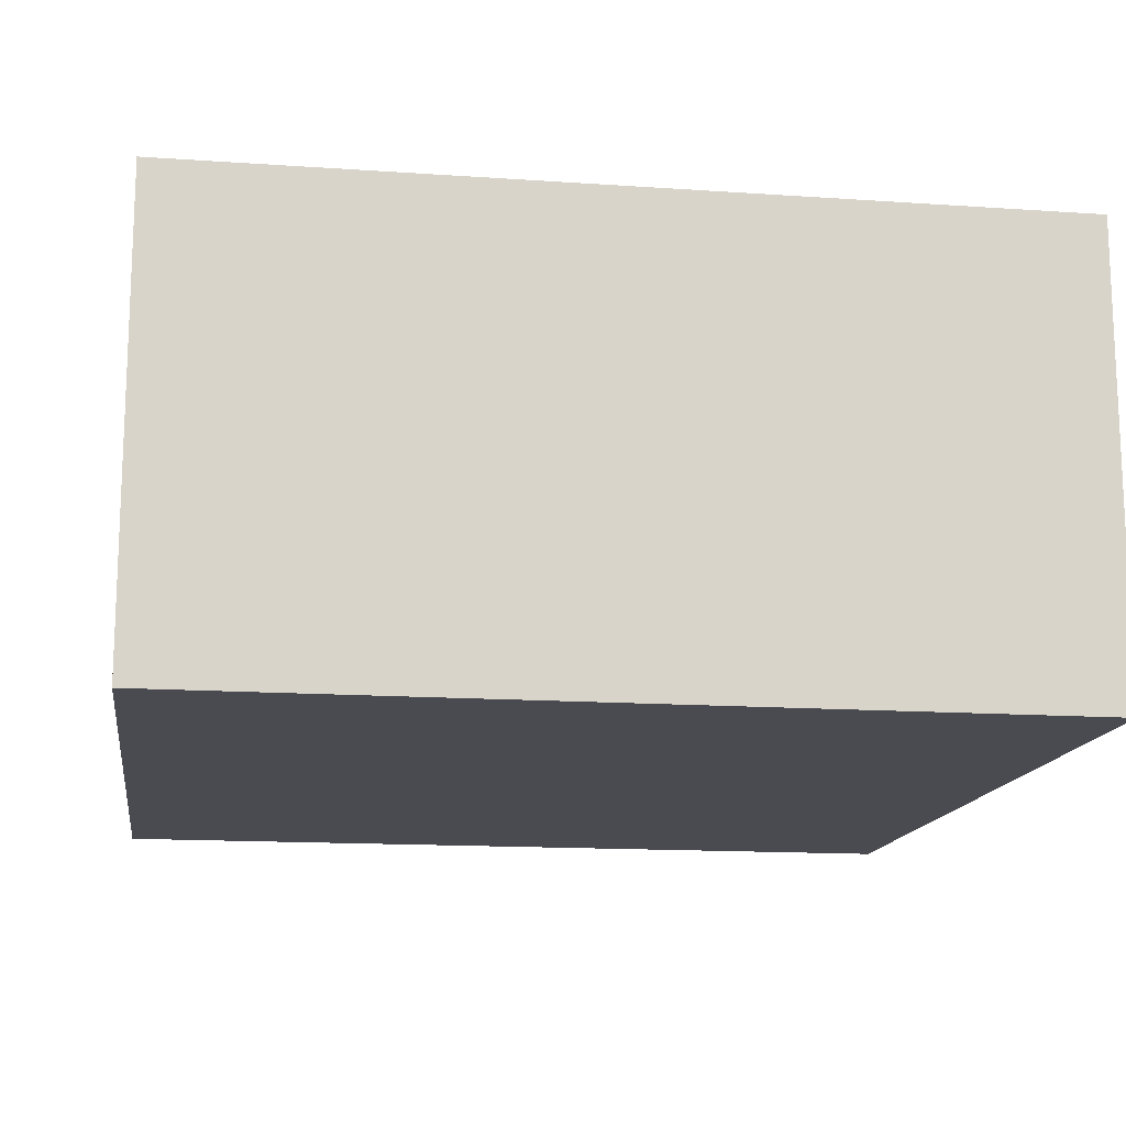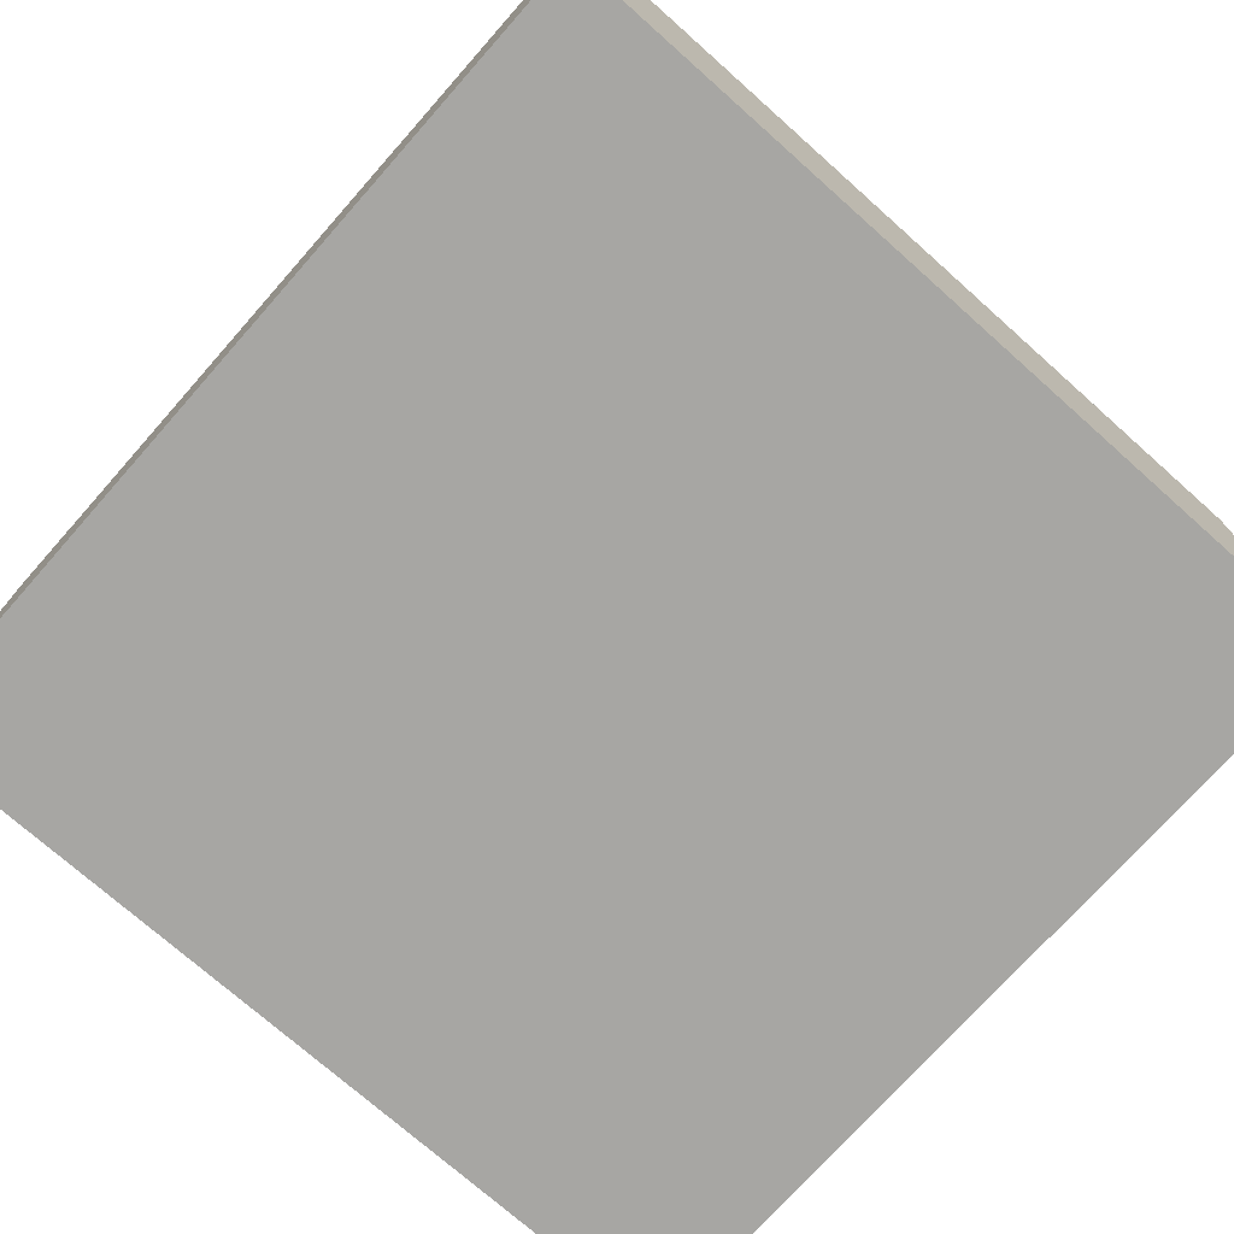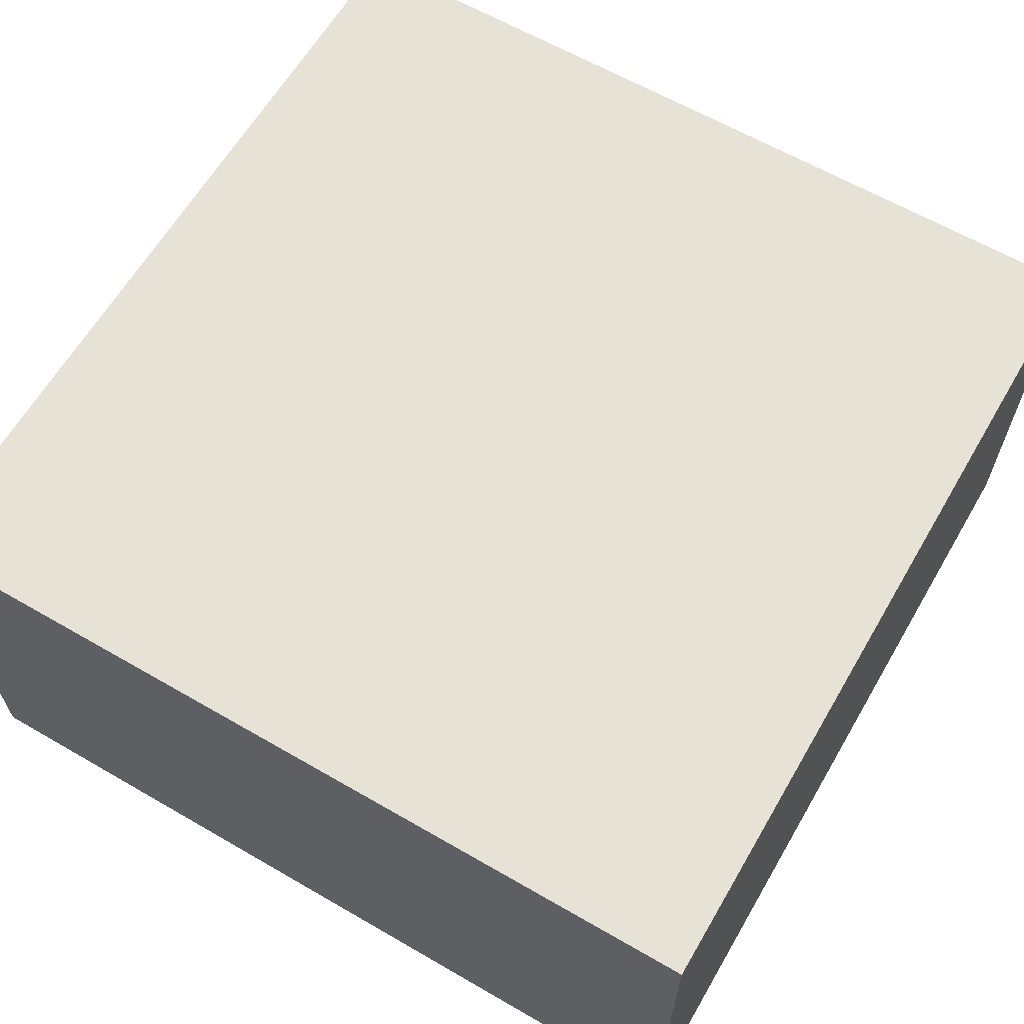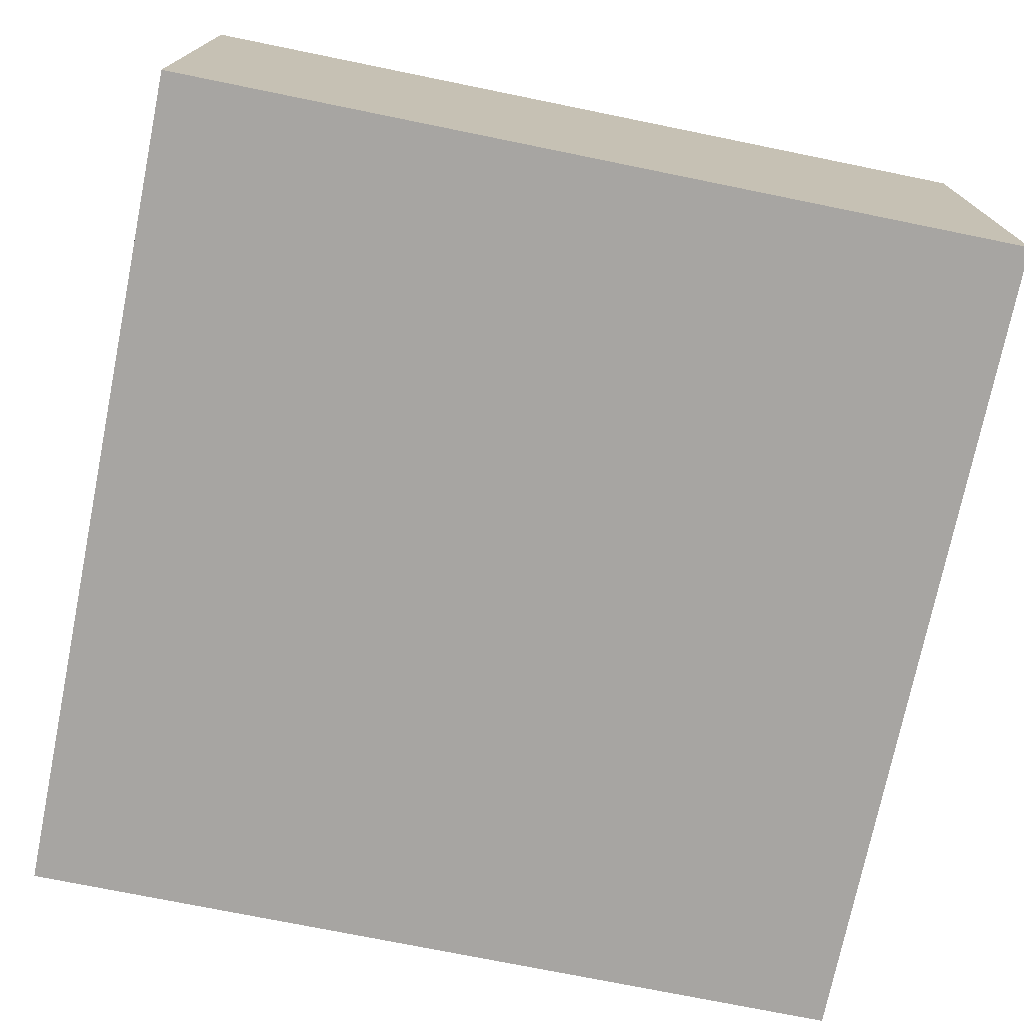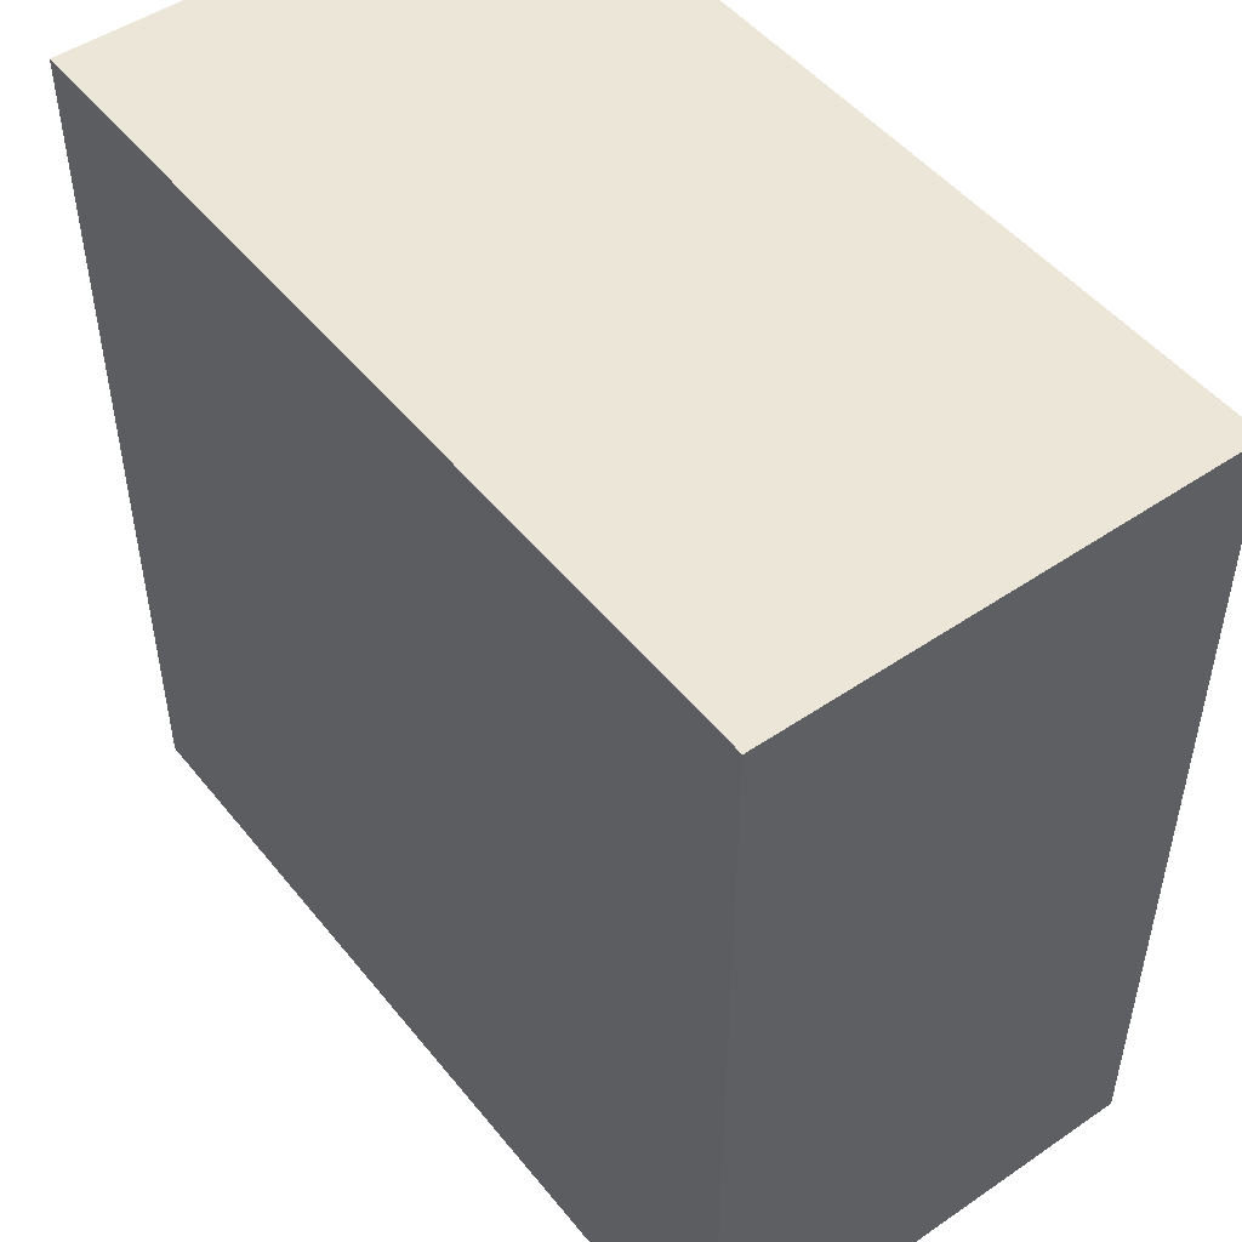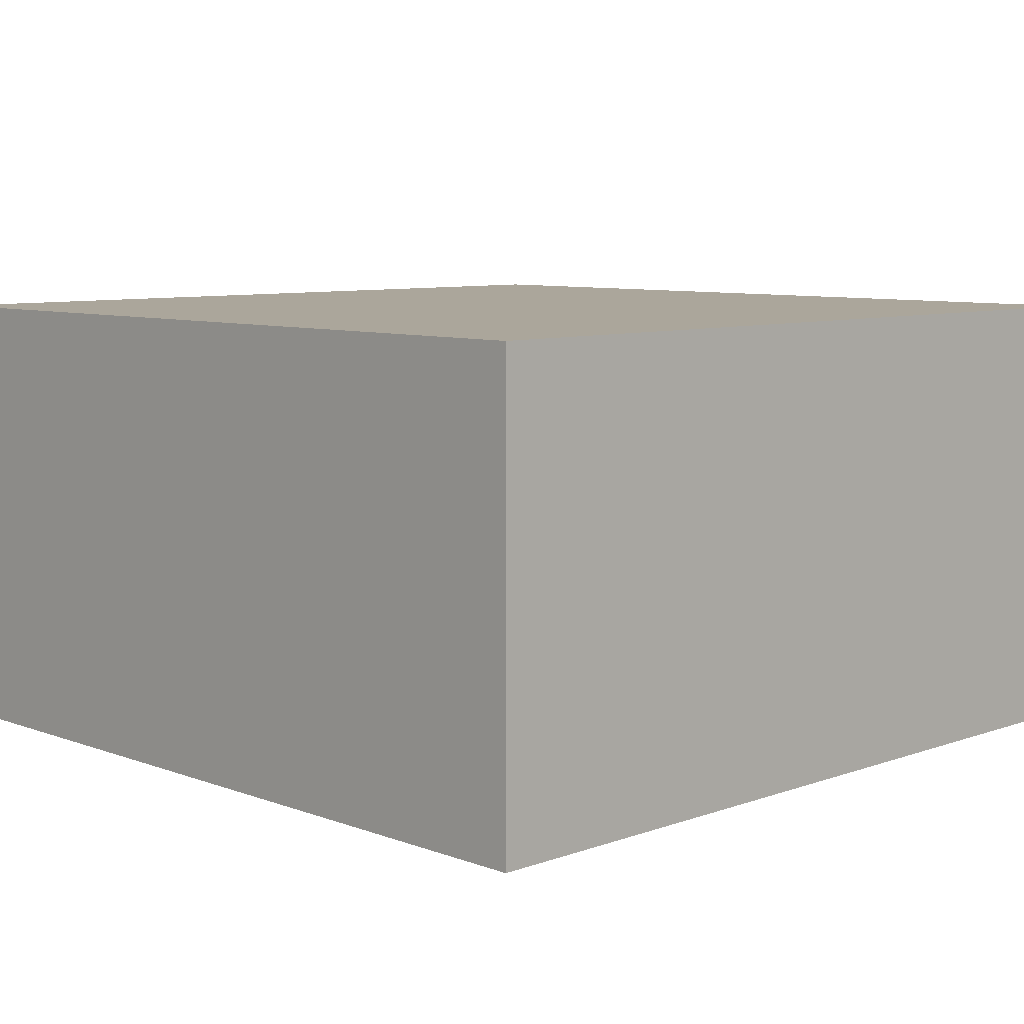
<metadata>
{"format":"obj","ext":"obj","renderer":"f3d","projection":"perspective","resolution":1024,"background":"white","views":[{"elev":-14.5,"azim":-98.5,"up":"+Y"},{"elev":-74.1,"azim":-131.6,"up":"+Y"},{"elev":63.1,"azim":30.3,"up":"+Y"},{"elev":-73.9,"azim":-11.5,"up":"+Y"},{"elev":49.2,"azim":52.9,"up":"+Z"},{"elev":8.0,"azim":-44.5,"up":"+Y"}]}
</metadata>
<code>
o Cube210
v 20.19 24.2 -20.19
v 20.19 24.25 -20.19
v 20.19 24.2 -20.28
v 20.19 24.25 -20.28
v 20.28 24.2 -20.19
v 20.28 24.25 -20.19
v 20.28 24.2 -20.28
v 20.28 24.25 -20.28
f 3 1 2 4
f 2 1 5 6
f 7 5 1 3
f 8 6 5 7
f 8 7 3 4
f 4 2 6 8

</code>
